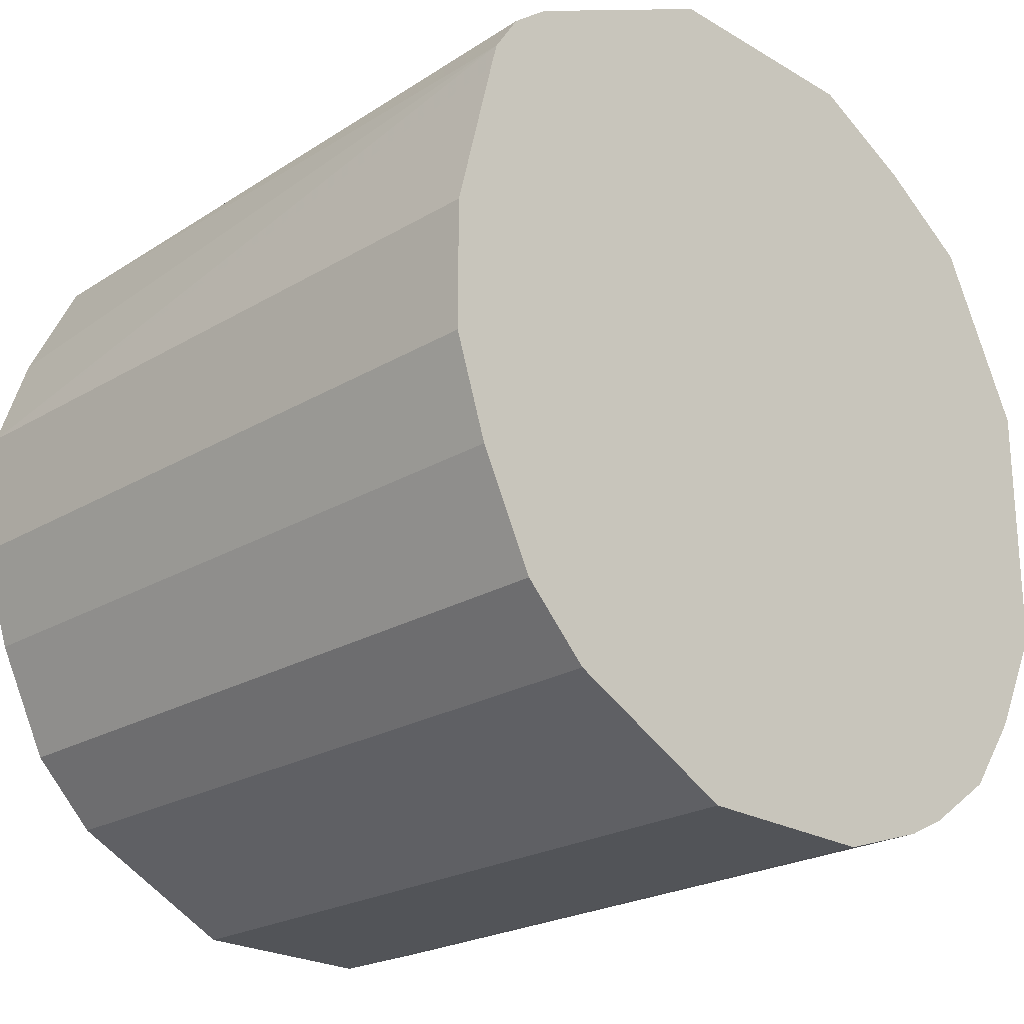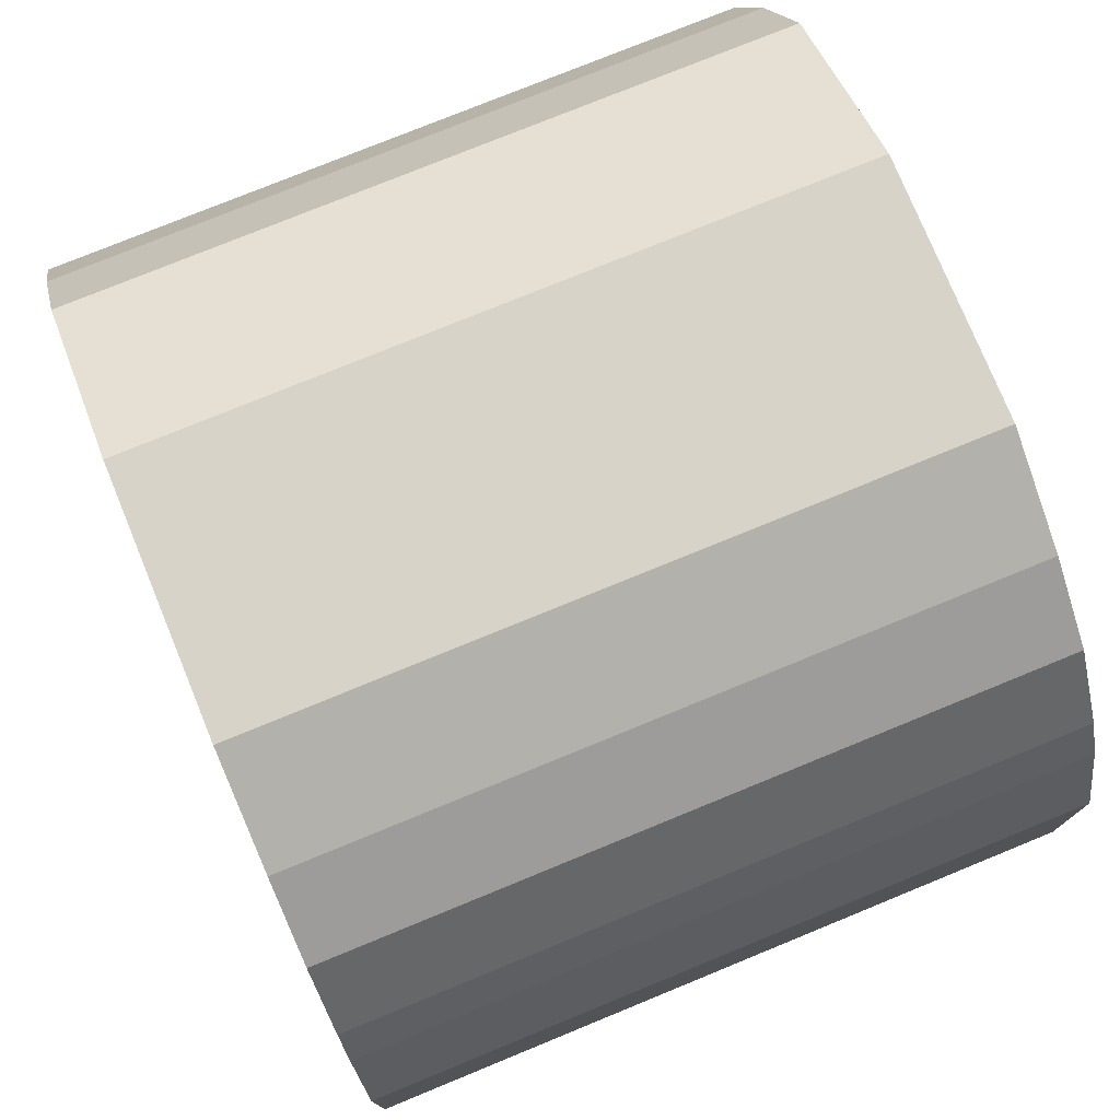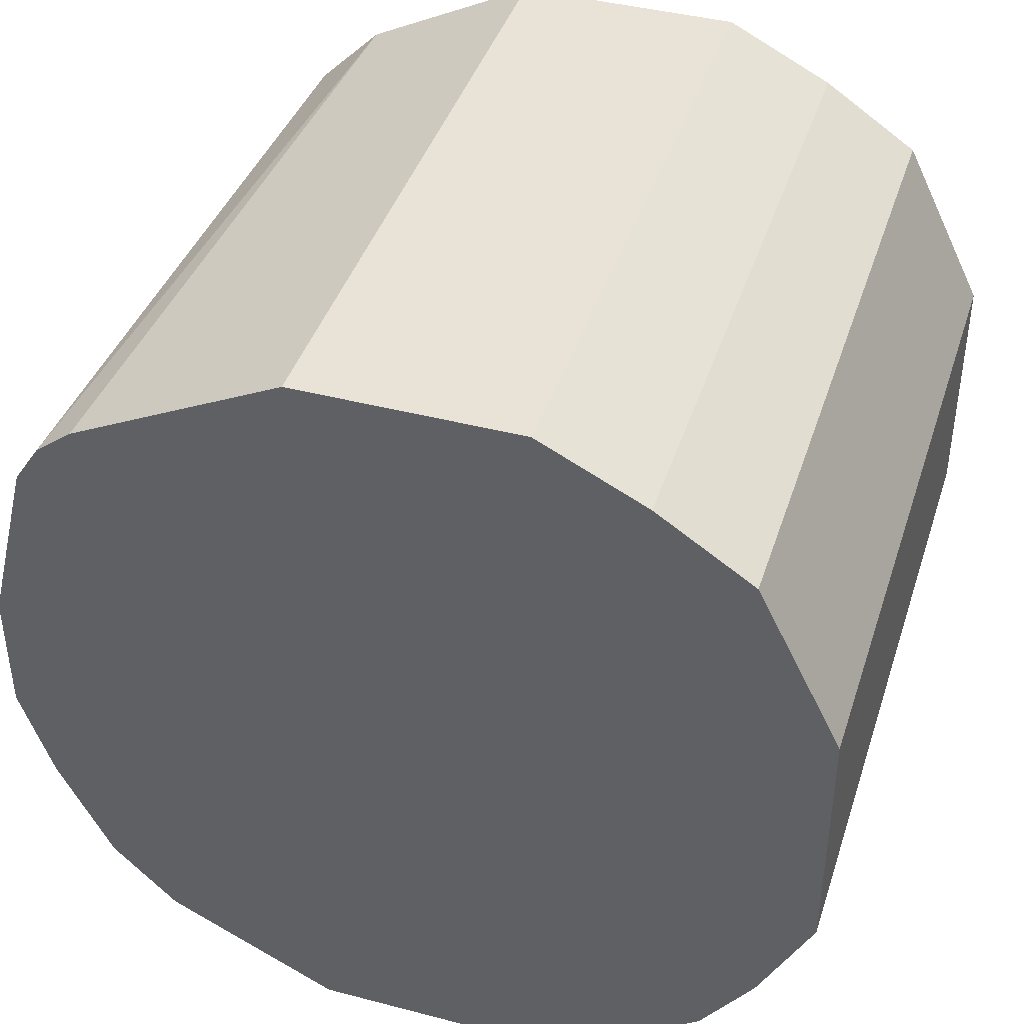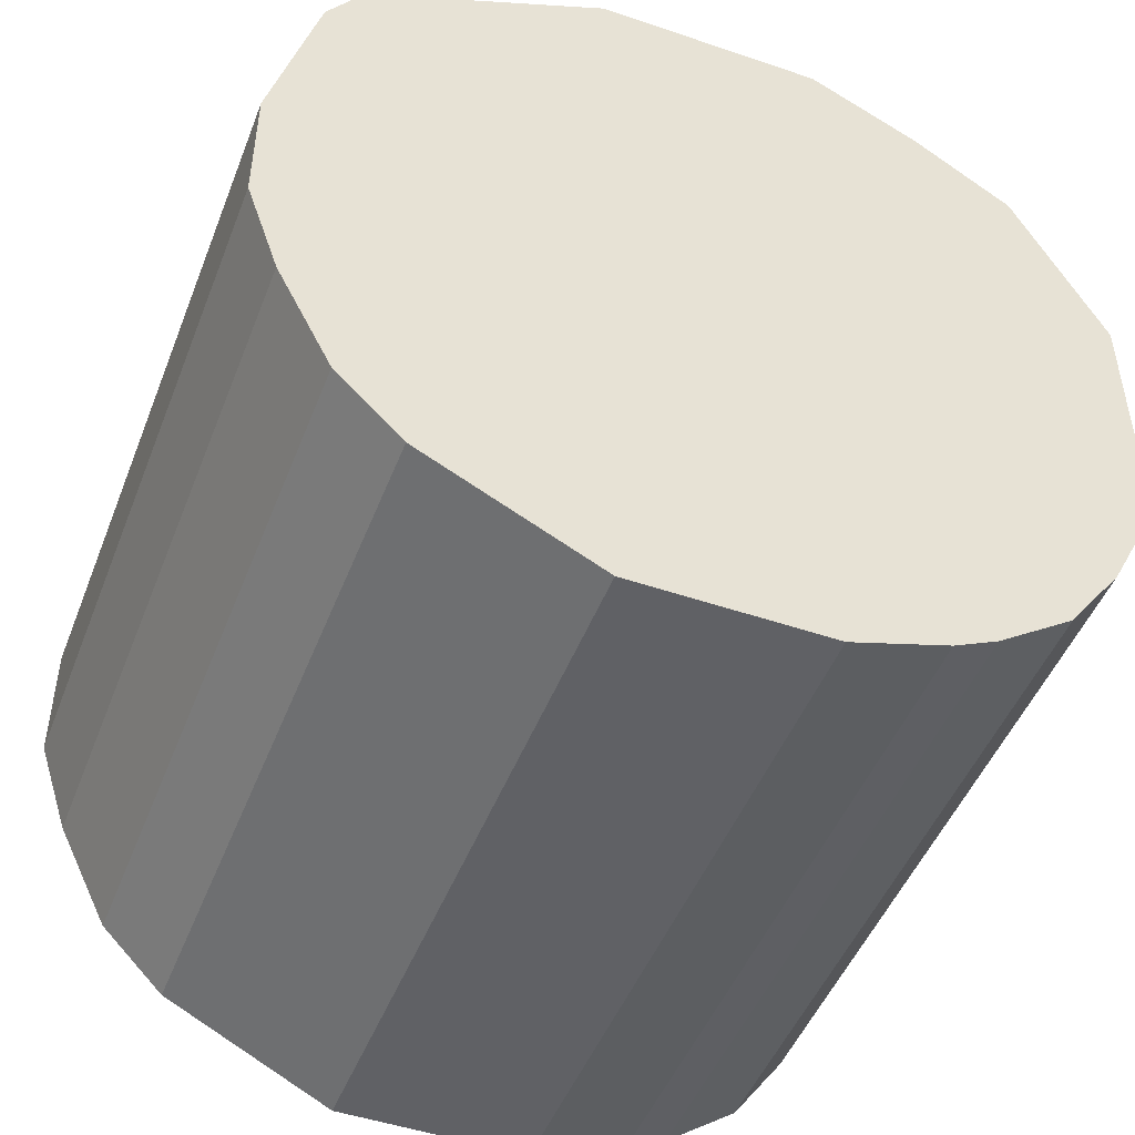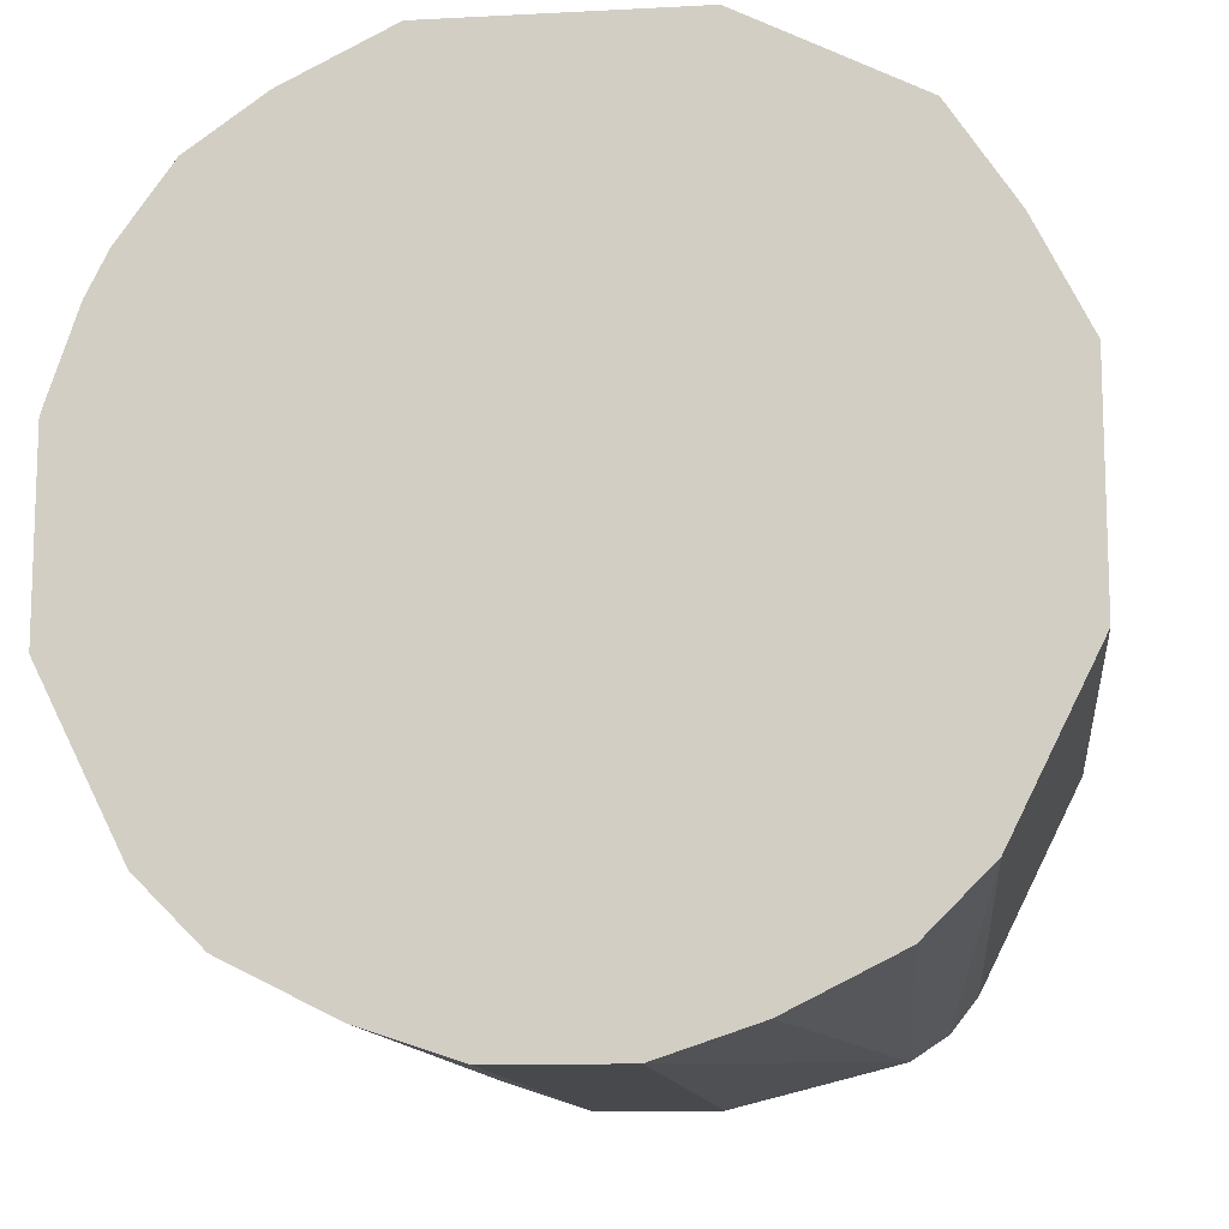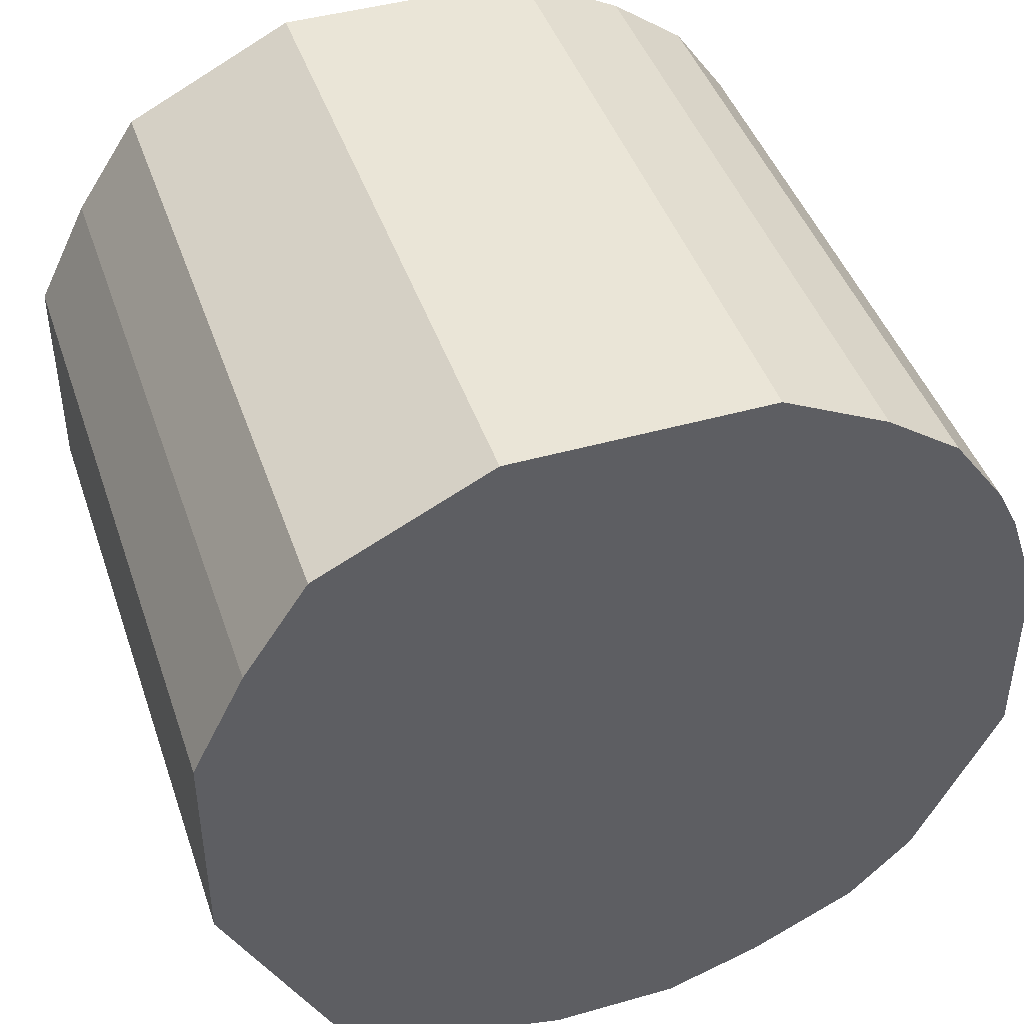
<metadata>
{"format":"obj","ext":"obj","renderer":"f3d","projection":"perspective","resolution":1024,"background":"white","views":[{"elev":-23.2,"azim":45.1,"up":"+Z"},{"elev":76.5,"azim":157.7,"up":"+Y"},{"elev":41.6,"azim":107.5,"up":"+Z"},{"elev":-48.2,"azim":69.1,"up":"+Z"},{"elev":-12.2,"azim":-83.0,"up":"+Y"},{"elev":44.1,"azim":71.6,"up":"+Y"}]}
</metadata>
<code>
v -0.2557 0.05398 -0.07194
v -0.2557 0.02399 -0.1319
v -0.6516 0.05398 -0.07194
v -0.2557 0.05398 0.07194
v -0.6516 0.02399 -0.1319
v -0.2557 -0.00601 -0.1739
v -0.6516 0.05398 0.07194
v -0.2557 0.005989 0.1679
v -0.6516 -0.00601 -0.1739
v -0.2557 -0.048 -0.2039
v -0.6516 0.005989 0.1679
v -0.2557 -0.048 0.2039
v -0.6516 -0.048 -0.2039
v -0.2557 -0.072 -0.2159
v -0.6516 -0.048 0.2039
v -0.2557 -0.108 0.2339
v -0.6516 -0.072 -0.2159
v -0.2557 -0.126 -0.2339
v -0.6516 -0.108 0.2339
v -0.2557 -0.2339 0.2339
v -0.6516 -0.126 -0.2339
v -0.2557 -0.2339 -0.2339
v -0.6516 -0.2339 0.2339
v -0.2557 -0.3535 0.1744
v -0.6516 -0.2339 -0.2339
v -0.2557 -0.3299 -0.1859
v -0.6516 -0.3299 0.1859
v -0.2557 -0.3742 0.1582
v -0.6516 -0.3299 -0.1859
v -0.2557 -0.3659 -0.1499
v -0.6516 -0.3659 0.1499
v -0.2557 -0.3884 0.1365
v -0.6516 -0.3659 -0.1499
v -0.2557 -0.3959 -0.08994
v -0.6516 -0.3959 0.08994
v -0.6516 -0.4139 0.03595
v -0.2557 -0.3921 0.1222
v -0.6516 -0.3959 -0.08994
v -0.2557 -0.4139 -0.03595
v -0.2557 -0.4139 0.03595
v -0.6516 -0.4139 -0.03595
f 16 19 23
f 10 17 13
f 16 23 20
f 14 21 17
f 14 18 21
f 12 19 16
f 12 15 19
f 10 14 17
f 4 11 8
f 8 11 15
f 6 13 9
f 6 10 13
f 4 7 11
f 3 11 7
f 18 22 25
f 3 15 11
f 8 15 12
f 18 25 21
f 32 36 37
f 22 29 25
f 3 19 15
f 36 39 40
f 36 41 39
f 36 40 37
f 34 41 38
f 34 39 41
f 32 35 36
f 22 26 29
f 31 35 32
f 30 34 38
f 28 31 32
f 27 31 28
f 26 33 29
f 26 30 33
f 24 27 28
f 23 27 24
f 30 38 33
f 3 23 19
f 20 23 24
f 3 31 27
f 1 30 26
f 1 34 30
f 1 39 34
f 1 40 39
f 1 37 40
f 1 32 37
f 1 28 32
f 1 26 22
f 1 24 28
f 1 16 20
f 1 8 12
f 1 4 8
f 1 7 4
f 1 3 7
f 1 5 3
f 1 2 5
f 1 20 24
f 3 27 23
f 1 12 16
f 1 18 14
f 1 22 18
f 3 35 31
f 3 36 35
f 3 41 36
f 3 33 38
f 3 29 33
f 3 25 29
f 3 21 25
f 3 38 41
f 3 13 17
f 3 9 13
f 3 5 9
f 2 9 5
f 2 6 9
f 1 6 2
f 1 10 6
f 3 17 21
f 1 14 10

</code>
